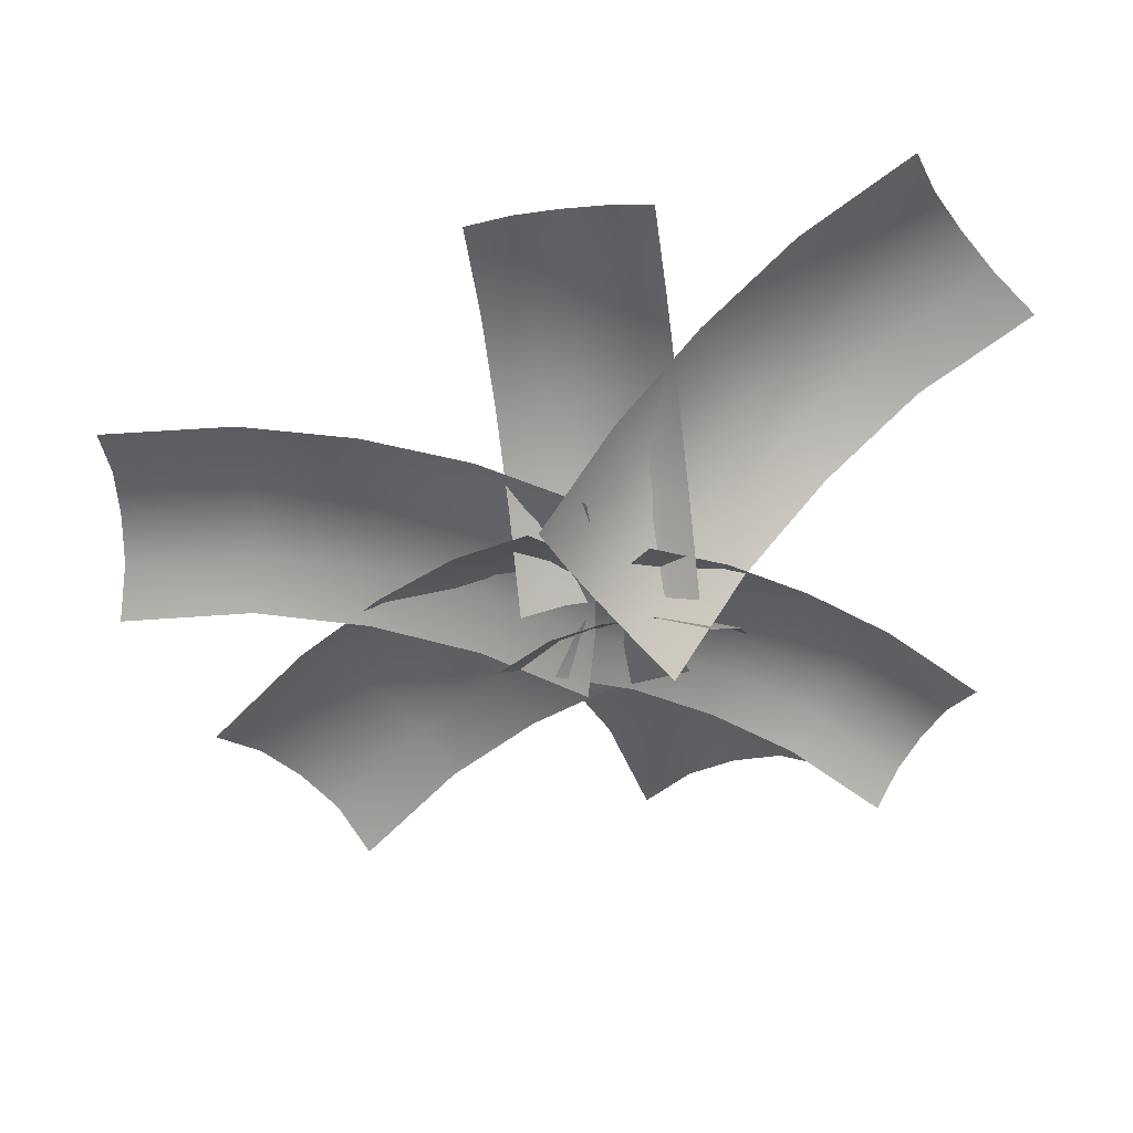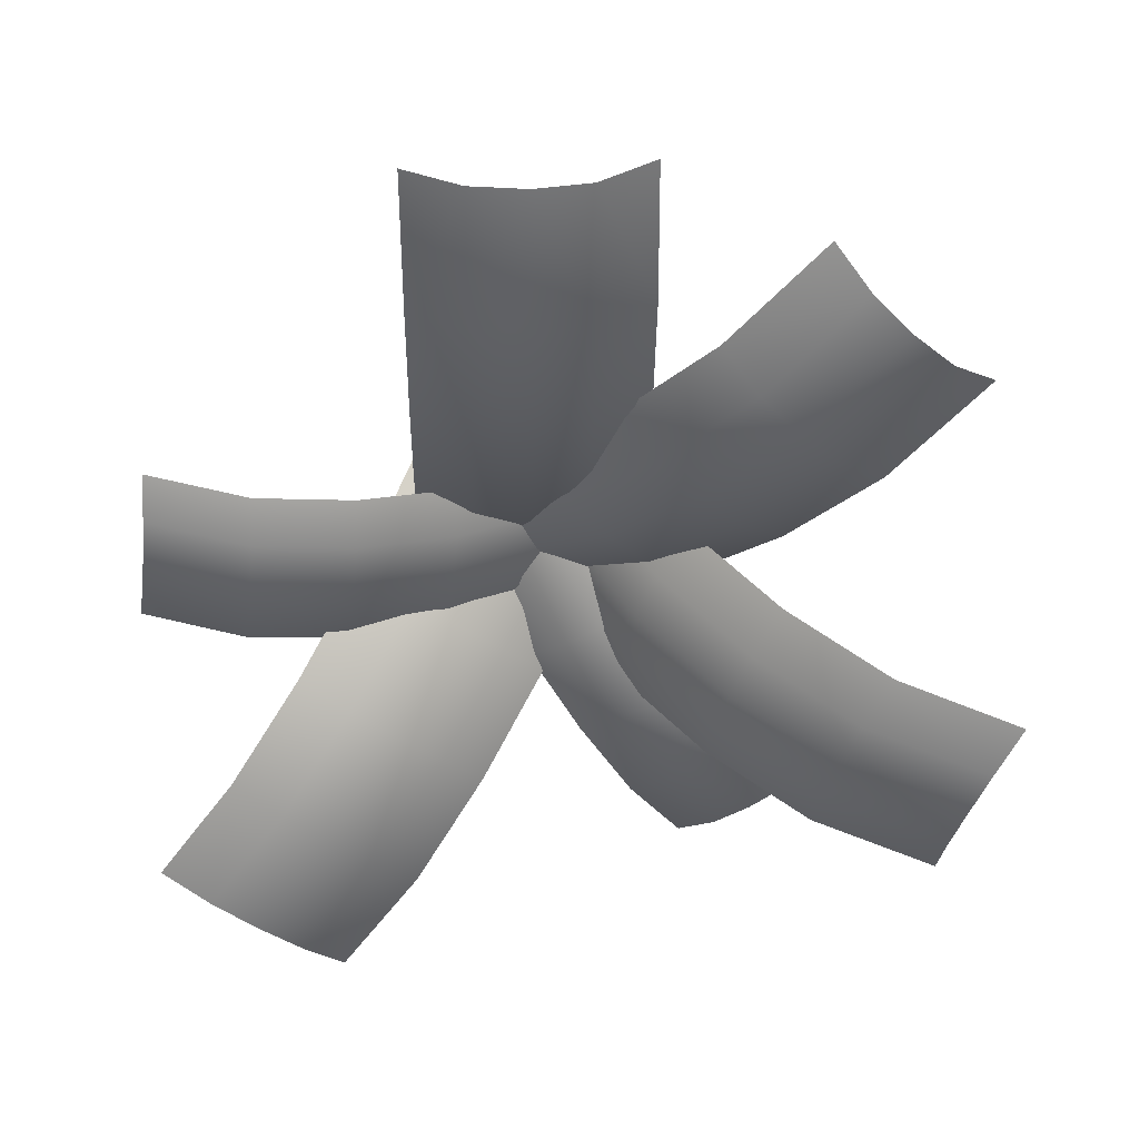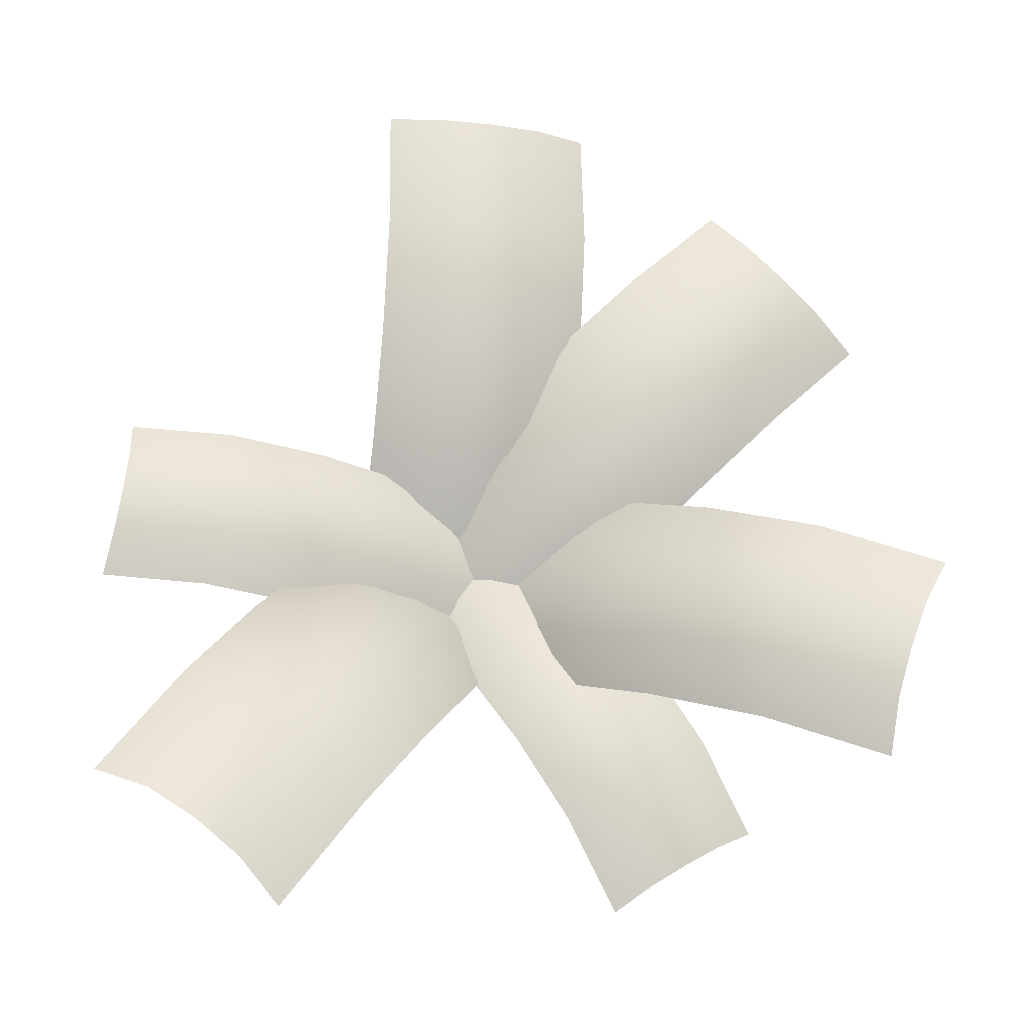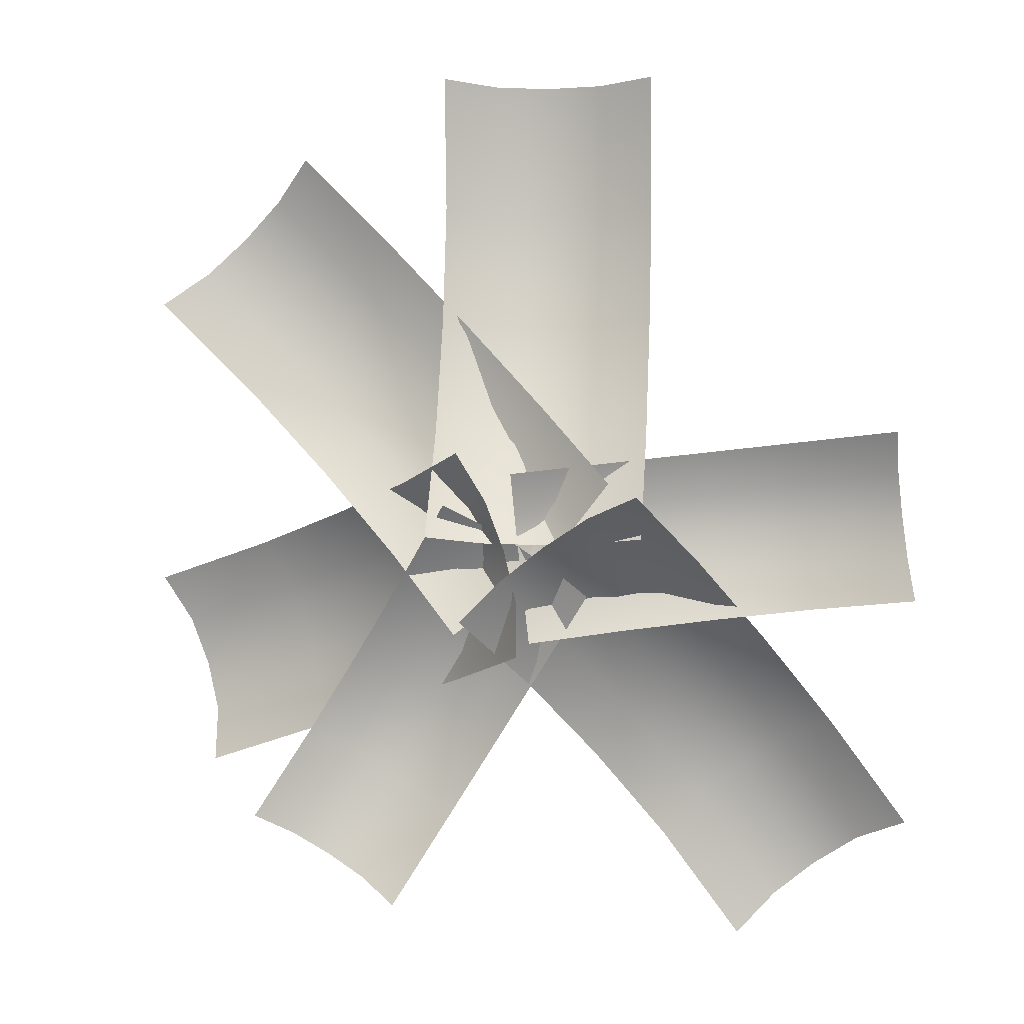
<metadata>
{"format":"obj","ext":"obj","renderer":"f3d","projection":"perspective","resolution":1024,"background":"white","views":[{"elev":-57.2,"azim":90.9,"up":"+Y"},{"elev":39.4,"azim":176.9,"up":"+Z"},{"elev":-24.7,"azim":167.8,"up":"+Z"},{"elev":2.9,"azim":6.8,"up":"+Z"}]}
</metadata>
<code>
o Banana_Plant_Plane.005
v -0.3182 -0.01996 -0.7942
v -0.6198 -0.02227 -0.6045
v 0.1111 -0.1244 -0.1125
v -0.1905 -0.1267 0.07717
v 0.008118 -0.02804 -0.2735
v -0.09761 0.02397 -0.4405
v -0.2059 0.03541 -0.6129
v -0.3913 0.01739 -0.7417
v -0.4662 0.02401 -0.6933
v -0.5422 0.0137 -0.6472
v -0.5074 0.0331 -0.4232
v -0.3992 0.02165 -0.2508
v -0.2935 -0.03035 -0.08387
v -0.1129 -0.09077 0.03448
v -0.0369 -0.08045 -0.01164
v 0.03805 -0.08708 -0.06002
v -0.2789 0.07275 -0.5604
v -0.1707 0.06131 -0.388
v -0.06493 0.009303 -0.2211
v -0.3539 0.07938 -0.512
v -0.2456 0.06793 -0.3397
v -0.1399 0.01593 -0.1727
v -0.4299 0.06906 -0.4659
v -0.3216 0.05762 -0.2935
v -0.2159 0.005613 -0.1266
v -0.2258 0.1454 0.9979
v 0.2258 0.1506 0.9963
v -0.2258 -0.1493 0.01121
v 0.2258 -0.1442 0.009587
v -0.2258 0.01021 0.2307
v -0.2258 0.1155 0.4674
v -0.2258 0.1713 0.7197
v -0.1129 0.193 0.9828
v 0 0.2031 0.9796
v 0.1129 0.1925 0.983
v 0.2258 0.1764 0.7181
v 0.2258 0.1207 0.4658
v 0.2258 0.01534 0.2291
v 0.1129 -0.1022 -0.003677
v 0 -0.09163 -0.007032
v -0.1129 -0.1017 -0.003843
v -0.1129 0.2189 0.7047
v -0.1129 0.1631 0.4524
v -0.1129 0.05781 0.2157
v -0 0.229 0.7015
v 0 0.1732 0.4492
v 0 0.0679 0.2125
v 0.1129 0.2184 0.7049
v 0.1129 0.1626 0.4525
v 0.1129 0.05729 0.2158
v -0.859 0.1454 0.5085
v -0.5369 0.1506 0.825
v -0.1648 -0.1493 -0.1927
v 0.1572 -0.1442 0.1238
v -0.3193 0.01021 -0.03673
v -0.4858 0.1155 0.1315
v -0.6633 0.1713 0.3108
v -0.7681 0.193 0.5772
v -0.6857 0.2031 0.6544
v -0.6078 0.1925 0.7362
v -0.3412 0.1764 0.6273
v -0.1637 0.1207 0.448
v 0.002812 0.01534 0.2798
v 0.08634 -0.1022 0.03493
v 0.008463 -0.09163 -0.04687
v -0.07402 -0.1017 -0.124
v -0.5725 0.2189 0.3795
v -0.3949 0.1631 0.2002
v -0.2285 0.05781 0.03199
v -0.49 0.229 0.4567
v -0.3125 0.1732 0.2773
v -0.146 0.0679 0.1091
v -0.4121 0.2184 0.5385
v -0.2346 0.1626 0.3592
v -0.06809 0.05729 0.191
v -0.8035 0.3659 -0.5431
v -0.9348 0.4157 -0.1234
v -0.0287 -0.2017 -0.2332
v -0.16 -0.1519 0.1866
v -0.1715 0.01181 -0.3021
v -0.3465 0.1801 -0.3765
v -0.5508 0.307 -0.4558
v -0.8089 0.417 -0.4336
v -0.8365 0.4368 -0.3278
v -0.8764 0.4393 -0.224
v -0.6821 0.3569 -0.03603
v -0.4778 0.2299 0.04325
v -0.3028 0.06163 0.1176
v -0.1016 -0.1283 0.08592
v -0.06169 -0.1308 -0.01783
v -0.03408 -0.1506 -0.1236
v -0.5562 0.3581 -0.3462
v -0.3519 0.2312 -0.267
v -0.1769 0.0629 -0.1926
v -0.5838 0.3779 -0.2404
v -0.3795 0.251 -0.1611
v -0.2045 0.0827 -0.08679
v -0.6237 0.3805 -0.1367
v -0.4194 0.2535 -0.05739
v -0.2444 0.08523 0.01696
v 0.7521 -0.01996 0.2308
v 0.7913 -0.02227 -0.1233
v -0.04871 -0.1244 0.1427
v -0.00949 -0.1267 -0.2114
v 0.1414 -0.02804 0.1623
v 0.3379 0.02397 0.1834
v 0.5402 0.03541 0.206
v 0.7565 0.01739 0.141
v 0.7652 0.02401 0.05224
v 0.7764 0.0137 -0.03595
v 0.5794 0.0331 -0.1481
v 0.3772 0.02165 -0.1707
v 0.1807 -0.03035 -0.1918
v -0.02436 -0.09077 -0.1241
v -0.03556 -0.08045 -0.03593
v -0.04433 -0.08708 0.05285
v 0.5446 0.07275 0.1162
v 0.3423 0.06131 0.09361
v 0.1458 0.009303 0.07246
v 0.5534 0.07938 0.02738
v 0.3511 0.06793 0.004835
v 0.1546 0.01593 -0.01631
v 0.5646 0.06906 -0.06081
v 0.3623 0.05762 -0.08336
v 0.1658 0.005613 -0.1045
v 0.7848 0.2127 -0.6319
v 0.4179 0.246 -0.8932
v 0.2219 -0.2425 0.1004
v -0.145 -0.2092 -0.1608
v 0.3427 -0.04878 -0.04634
v 0.476 0.09445 -0.216
v 0.621 0.1916 -0.4067
v 0.6823 0.2641 -0.6776
v 0.5886 0.2807 -0.7392
v 0.4996 0.2779 -0.8095
v 0.254 0.2249 -0.6679
v 0.1091 0.1278 -0.4772
v -0.02425 -0.01545 -0.3075
v -0.06336 -0.1772 -0.0772
v 0.0256 -0.1745 -0.006861
v 0.1194 -0.191 0.05471
v 0.5185 0.243 -0.4524
v 0.3736 0.1459 -0.2617
v 0.2402 0.002681 -0.09202
v 0.4247 0.2595 -0.514
v 0.2798 0.1624 -0.3233
v 0.1464 0.0192 -0.1536
v 0.3357 0.2568 -0.5843
v 0.1908 0.1597 -0.3936
v 0.05743 0.01646 -0.2239
v -0.3182 -0.01996 -0.7942
v -0.6198 -0.02227 -0.6045
v 0.1111 -0.1244 -0.1125
v -0.1905 -0.1267 0.07717
v 0.008118 -0.02804 -0.2735
v -0.09761 0.02397 -0.4405
v -0.2059 0.03541 -0.6129
v -0.3913 0.01739 -0.7417
v -0.4662 0.02401 -0.6933
v -0.5422 0.0137 -0.6472
v -0.5074 0.0331 -0.4232
v -0.3992 0.02165 -0.2508
v -0.2935 -0.03035 -0.08387
v -0.1129 -0.09077 0.03448
v -0.0369 -0.08045 -0.01164
v 0.03805 -0.08708 -0.06002
v -0.2789 0.07275 -0.5604
v -0.1707 0.06131 -0.388
v -0.06493 0.009303 -0.2211
v -0.3539 0.07938 -0.512
v -0.2456 0.06793 -0.3397
v -0.1399 0.01593 -0.1727
v -0.4299 0.06906 -0.4659
v -0.3216 0.05762 -0.2935
v -0.2159 0.005613 -0.1266
v -0.2258 0.1454 0.9979
v 0.2258 0.1506 0.9963
v -0.2258 -0.1493 0.01121
v 0.2258 -0.1442 0.009587
v -0.2258 0.01021 0.2307
v -0.2258 0.1155 0.4674
v -0.2258 0.1713 0.7197
v -0.1129 0.193 0.9828
v 0 0.2031 0.9796
v 0.1129 0.1925 0.983
v 0.2258 0.1764 0.7181
v 0.2258 0.1207 0.4658
v 0.2258 0.01534 0.2291
v 0.1129 -0.1022 -0.003677
v 0 -0.09163 -0.007032
v -0.1129 -0.1017 -0.003843
v -0.1129 0.2189 0.7047
v -0.1129 0.1631 0.4524
v -0.1129 0.05782 0.2157
v -0 0.229 0.7015
v 0 0.1732 0.4492
v 0 0.0679 0.2125
v 0.1129 0.2184 0.7049
v 0.1129 0.1626 0.4525
v 0.1129 0.05729 0.2158
v -0.859 0.1454 0.5085
v -0.5369 0.1506 0.825
v -0.1648 -0.1493 -0.1927
v 0.1572 -0.1442 0.1238
v -0.3193 0.01021 -0.03673
v -0.4858 0.1155 0.1315
v -0.6633 0.1713 0.3108
v -0.7681 0.193 0.5772
v -0.6857 0.2031 0.6544
v -0.6078 0.1925 0.7362
v -0.3412 0.1764 0.6273
v -0.1637 0.1207 0.448
v 0.002812 0.01534 0.2798
v 0.08634 -0.1022 0.03493
v 0.008463 -0.09163 -0.04687
v -0.07402 -0.1017 -0.124
v -0.5725 0.2189 0.3795
v -0.3949 0.1631 0.2002
v -0.2285 0.05781 0.03199
v -0.49 0.229 0.4567
v -0.3125 0.1732 0.2773
v -0.146 0.0679 0.1091
v -0.4121 0.2184 0.5385
v -0.2346 0.1626 0.3592
v -0.06809 0.05729 0.191
v -0.8035 0.3659 -0.5431
v -0.9348 0.4157 -0.1234
v -0.0287 -0.2017 -0.2332
v -0.16 -0.1519 0.1866
v -0.1715 0.01181 -0.3021
v -0.3465 0.1801 -0.3765
v -0.5508 0.307 -0.4558
v -0.8089 0.417 -0.4336
v -0.8365 0.4368 -0.3278
v -0.8764 0.4393 -0.224
v -0.6821 0.3569 -0.03603
v -0.4778 0.2299 0.04325
v -0.3028 0.06163 0.1176
v -0.1016 -0.1283 0.08592
v -0.06169 -0.1308 -0.01783
v -0.03408 -0.1506 -0.1236
v -0.5562 0.3581 -0.3462
v -0.3519 0.2312 -0.267
v -0.1769 0.0629 -0.1926
v -0.5838 0.3779 -0.2404
v -0.3795 0.251 -0.1611
v -0.2045 0.0827 -0.08679
v -0.6237 0.3805 -0.1367
v -0.4194 0.2535 -0.05739
v -0.2444 0.08523 0.01696
v 0.7521 -0.01996 0.2308
v 0.7913 -0.02227 -0.1233
v -0.04871 -0.1244 0.1427
v -0.00949 -0.1267 -0.2114
v 0.1414 -0.02804 0.1623
v 0.3379 0.02397 0.1834
v 0.5402 0.03541 0.206
v 0.7565 0.01739 0.141
v 0.7652 0.02401 0.05224
v 0.7764 0.0137 -0.03595
v 0.5794 0.0331 -0.1481
v 0.3772 0.02165 -0.1707
v 0.1807 -0.03035 -0.1918
v -0.02436 -0.09077 -0.1241
v -0.03555 -0.08045 -0.03593
v -0.04433 -0.08708 0.05285
v 0.5446 0.07275 0.1162
v 0.3423 0.06131 0.09361
v 0.1458 0.009303 0.07246
v 0.5534 0.07938 0.02738
v 0.3511 0.06793 0.004835
v 0.1546 0.01593 -0.01631
v 0.5646 0.06906 -0.06081
v 0.3623 0.05762 -0.08336
v 0.1658 0.005613 -0.1045
v 0.7848 0.2127 -0.6319
v 0.4179 0.246 -0.8932
v 0.2219 -0.2425 0.1004
v -0.145 -0.2092 -0.1608
v 0.3427 -0.04878 -0.04634
v 0.476 0.09445 -0.216
v 0.621 0.1916 -0.4067
v 0.6823 0.2641 -0.6776
v 0.5886 0.2807 -0.7392
v 0.4996 0.2779 -0.8095
v 0.254 0.2249 -0.6679
v 0.1091 0.1278 -0.4772
v -0.02425 -0.01545 -0.3075
v -0.06336 -0.1772 -0.0772
v 0.0256 -0.1745 -0.006861
v 0.1194 -0.191 0.05471
v 0.5185 0.243 -0.4524
v 0.3736 0.1459 -0.2617
v 0.2402 0.002681 -0.09202
v 0.4247 0.2595 -0.514
v 0.2798 0.1624 -0.3233
v 0.1464 0.0192 -0.1536
v 0.3357 0.2568 -0.5843
v 0.1908 0.1597 -0.3936
v 0.05743 0.01646 -0.2239
f 13 14 25
f 5 16 3
f 19 15 16
f 25 15 22
f 8 7 1
f 17 6 7
f 6 19 5
f 9 17 8
f 20 18 17
f 18 22 19
f 9 23 20
f 20 24 21
f 24 22 21
f 10 11 23
f 23 12 24
f 12 25 24
f 38 39 50
f 30 41 28
f 44 40 41
f 50 40 47
f 33 32 26
f 42 31 32
f 31 44 30
f 34 42 33
f 45 43 42
f 43 47 44
f 34 48 45
f 45 49 46
f 49 47 46
f 35 36 48
f 48 37 49
f 37 50 49
f 63 64 75
f 55 66 53
f 69 65 66
f 75 65 72
f 58 57 51
f 67 56 57
f 56 69 55
f 59 67 58
f 70 68 67
f 68 72 69
f 59 73 70
f 70 74 71
f 74 72 71
f 60 61 73
f 73 62 74
f 62 75 74
f 88 89 100
f 80 91 78
f 94 90 91
f 100 90 97
f 83 82 76
f 92 81 82
f 81 94 80
f 84 92 83
f 95 93 92
f 93 97 94
f 84 98 95
f 95 99 96
f 99 97 96
f 85 86 98
f 98 87 99
f 87 100 99
f 113 114 125
f 105 116 103
f 119 115 116
f 125 115 122
f 108 107 101
f 117 106 107
f 106 119 105
f 109 117 108
f 120 118 117
f 118 122 119
f 109 123 120
f 120 124 121
f 124 122 121
f 110 111 123
f 123 112 124
f 112 125 124
f 138 139 150
f 130 141 128
f 144 140 141
f 150 140 147
f 133 132 126
f 142 131 132
f 131 144 130
f 134 142 133
f 145 143 142
f 143 147 144
f 134 148 145
f 145 149 146
f 149 147 146
f 135 136 148
f 148 137 149
f 137 150 149
f 164 163 175
f 155 166 169
f 169 165 172
f 165 175 172
f 157 158 151
f 156 167 157
f 156 169 168
f 167 159 158
f 168 170 167
f 168 172 171
f 159 173 160
f 170 174 173
f 172 174 171
f 160 161 152
f 173 162 161
f 175 162 174
f 189 188 200
f 180 191 194
f 194 190 197
f 190 200 197
f 182 183 176
f 181 192 182
f 181 194 193
f 192 184 183
f 193 195 192
f 193 197 196
f 184 198 185
f 195 199 198
f 197 199 196
f 185 186 177
f 198 187 186
f 200 187 199
f 214 213 225
f 205 216 219
f 219 215 222
f 215 225 222
f 207 208 201
f 206 217 207
f 206 219 218
f 217 209 208
f 218 220 217
f 218 222 221
f 209 223 210
f 220 224 223
f 222 224 221
f 210 211 202
f 223 212 211
f 225 212 224
f 239 238 250
f 230 241 244
f 244 240 247
f 240 250 247
f 232 233 226
f 231 242 232
f 231 244 243
f 242 234 233
f 243 245 242
f 243 247 246
f 234 248 235
f 245 249 248
f 247 249 246
f 235 236 227
f 248 237 236
f 250 237 249
f 264 263 275
f 255 266 269
f 269 265 272
f 265 275 272
f 257 258 251
f 256 267 257
f 256 269 268
f 267 259 258
f 268 270 267
f 268 272 271
f 259 273 260
f 270 274 273
f 272 274 271
f 260 261 252
f 273 262 261
f 275 262 274
f 289 288 300
f 280 291 294
f 294 290 297
f 290 300 297
f 282 283 276
f 281 292 282
f 281 294 293
f 292 284 283
f 293 295 292
f 293 297 296
f 284 298 285
f 295 299 298
f 297 299 296
f 285 286 277
f 298 287 286
f 300 287 299
f 13 4 14
f 5 19 16
f 19 22 15
f 25 14 15
f 8 17 7
f 17 18 6
f 6 18 19
f 9 20 17
f 20 21 18
f 18 21 22
f 9 10 23
f 20 23 24
f 24 25 22
f 10 2 11
f 23 11 12
f 12 13 25
f 38 29 39
f 30 44 41
f 44 47 40
f 50 39 40
f 33 42 32
f 42 43 31
f 31 43 44
f 34 45 42
f 45 46 43
f 43 46 47
f 34 35 48
f 45 48 49
f 49 50 47
f 35 27 36
f 48 36 37
f 37 38 50
f 63 54 64
f 55 69 66
f 69 72 65
f 75 64 65
f 58 67 57
f 67 68 56
f 56 68 69
f 59 70 67
f 70 71 68
f 68 71 72
f 59 60 73
f 70 73 74
f 74 75 72
f 60 52 61
f 73 61 62
f 62 63 75
f 88 79 89
f 80 94 91
f 94 97 90
f 100 89 90
f 83 92 82
f 92 93 81
f 81 93 94
f 84 95 92
f 95 96 93
f 93 96 97
f 84 85 98
f 95 98 99
f 99 100 97
f 85 77 86
f 98 86 87
f 87 88 100
f 113 104 114
f 105 119 116
f 119 122 115
f 125 114 115
f 108 117 107
f 117 118 106
f 106 118 119
f 109 120 117
f 120 121 118
f 118 121 122
f 109 110 123
f 120 123 124
f 124 125 122
f 110 102 111
f 123 111 112
f 112 113 125
f 138 129 139
f 130 144 141
f 144 147 140
f 150 139 140
f 133 142 132
f 142 143 131
f 131 143 144
f 134 145 142
f 145 146 143
f 143 146 147
f 134 135 148
f 145 148 149
f 149 150 147
f 135 127 136
f 148 136 137
f 137 138 150
f 164 154 163
f 155 153 166
f 169 166 165
f 165 164 175
f 157 167 158
f 156 168 167
f 156 155 169
f 167 170 159
f 168 171 170
f 168 169 172
f 159 170 173
f 170 171 174
f 172 175 174
f 160 173 161
f 173 174 162
f 175 163 162
f 189 179 188
f 180 178 191
f 194 191 190
f 190 189 200
f 182 192 183
f 181 193 192
f 181 180 194
f 192 195 184
f 193 196 195
f 193 194 197
f 184 195 198
f 195 196 199
f 197 200 199
f 185 198 186
f 198 199 187
f 200 188 187
f 214 204 213
f 205 203 216
f 219 216 215
f 215 214 225
f 207 217 208
f 206 218 217
f 206 205 219
f 217 220 209
f 218 221 220
f 218 219 222
f 209 220 223
f 220 221 224
f 222 225 224
f 210 223 211
f 223 224 212
f 225 213 212
f 239 229 238
f 230 228 241
f 244 241 240
f 240 239 250
f 232 242 233
f 231 243 242
f 231 230 244
f 242 245 234
f 243 246 245
f 243 244 247
f 234 245 248
f 245 246 249
f 247 250 249
f 235 248 236
f 248 249 237
f 250 238 237
f 264 254 263
f 255 253 266
f 269 266 265
f 265 264 275
f 257 267 258
f 256 268 267
f 256 255 269
f 267 270 259
f 268 271 270
f 268 269 272
f 259 270 273
f 270 271 274
f 272 275 274
f 260 273 261
f 273 274 262
f 275 263 262
f 289 279 288
f 280 278 291
f 294 291 290
f 290 289 300
f 282 292 283
f 281 293 292
f 281 280 294
f 292 295 284
f 293 296 295
f 293 294 297
f 284 295 298
f 295 296 299
f 297 300 299
f 285 298 286
f 298 299 287
f 300 288 287

</code>
